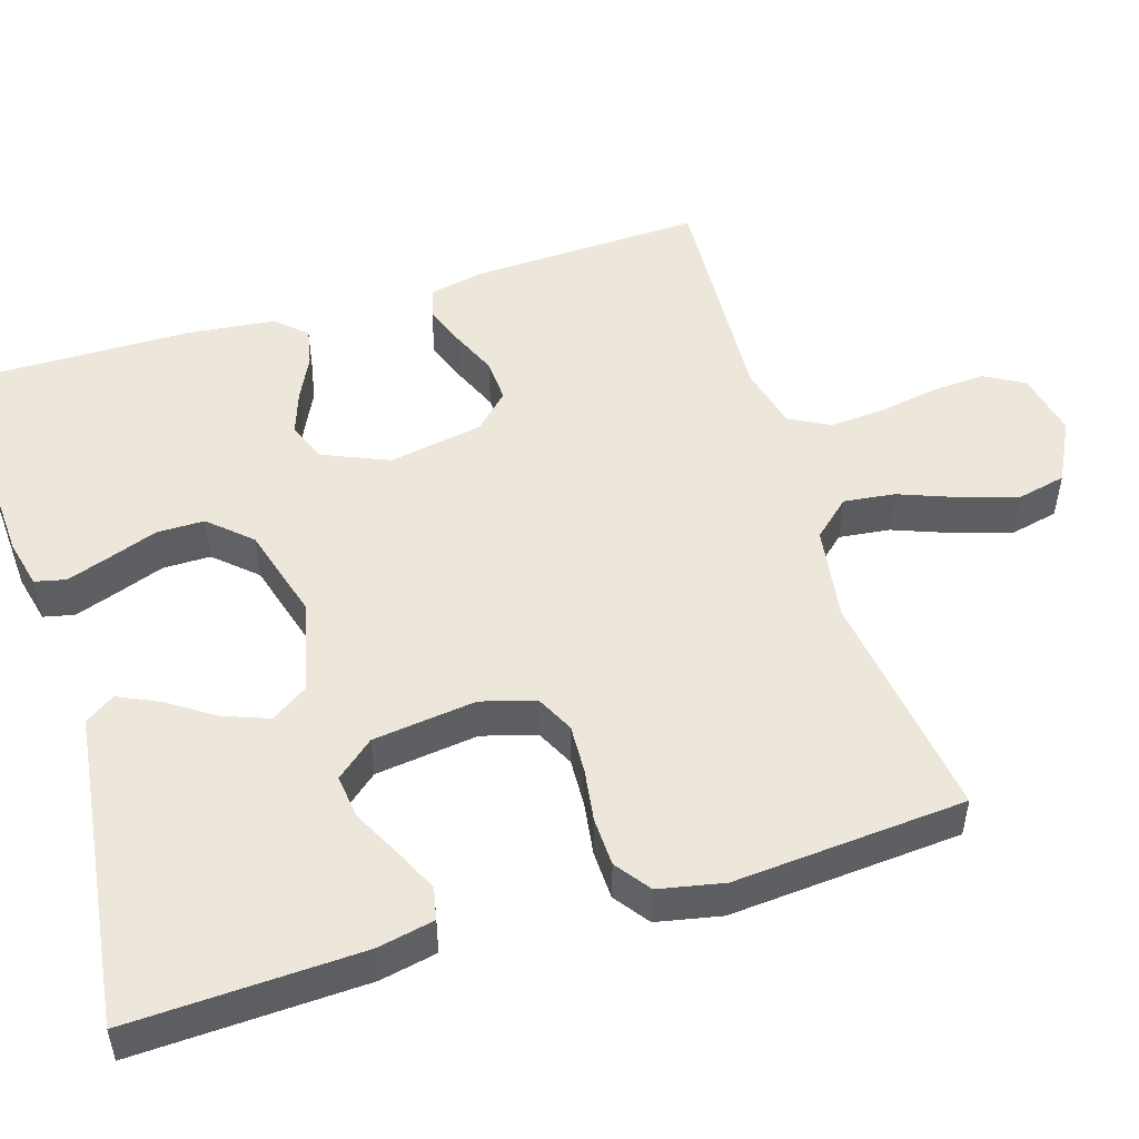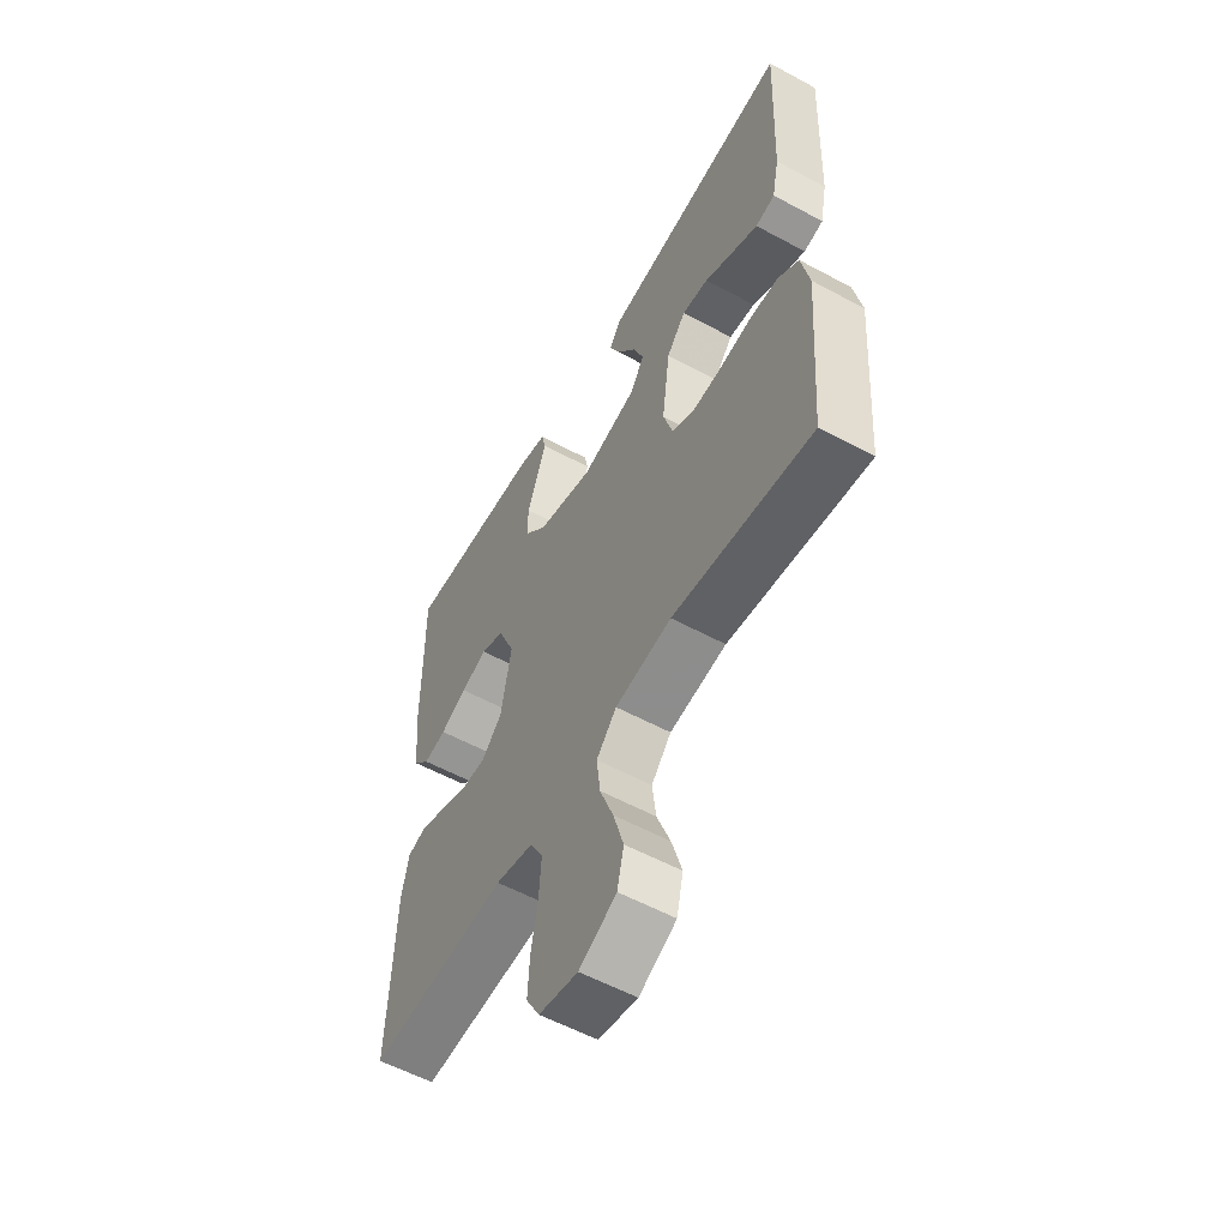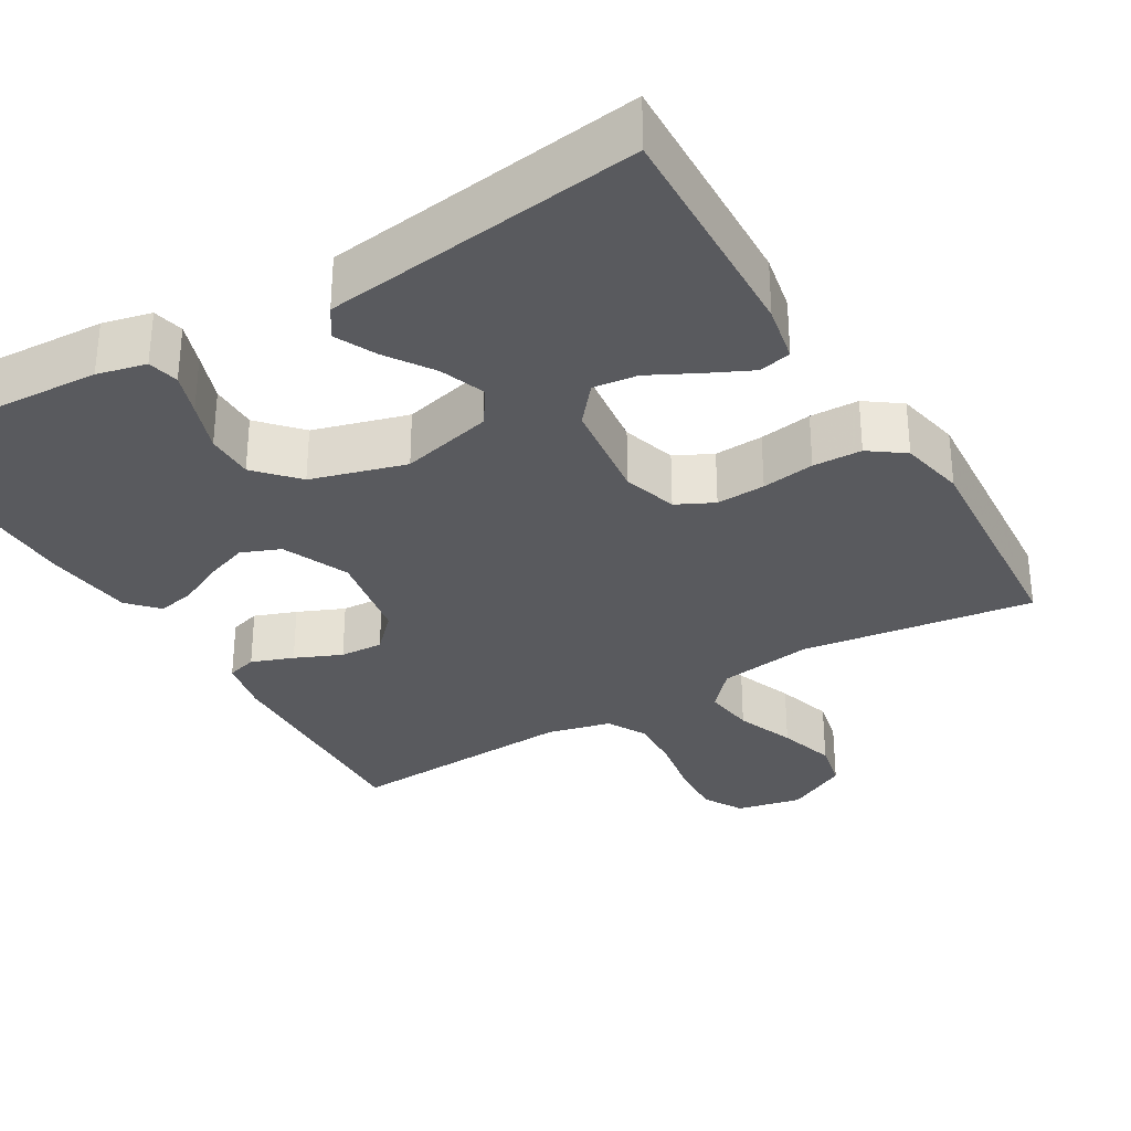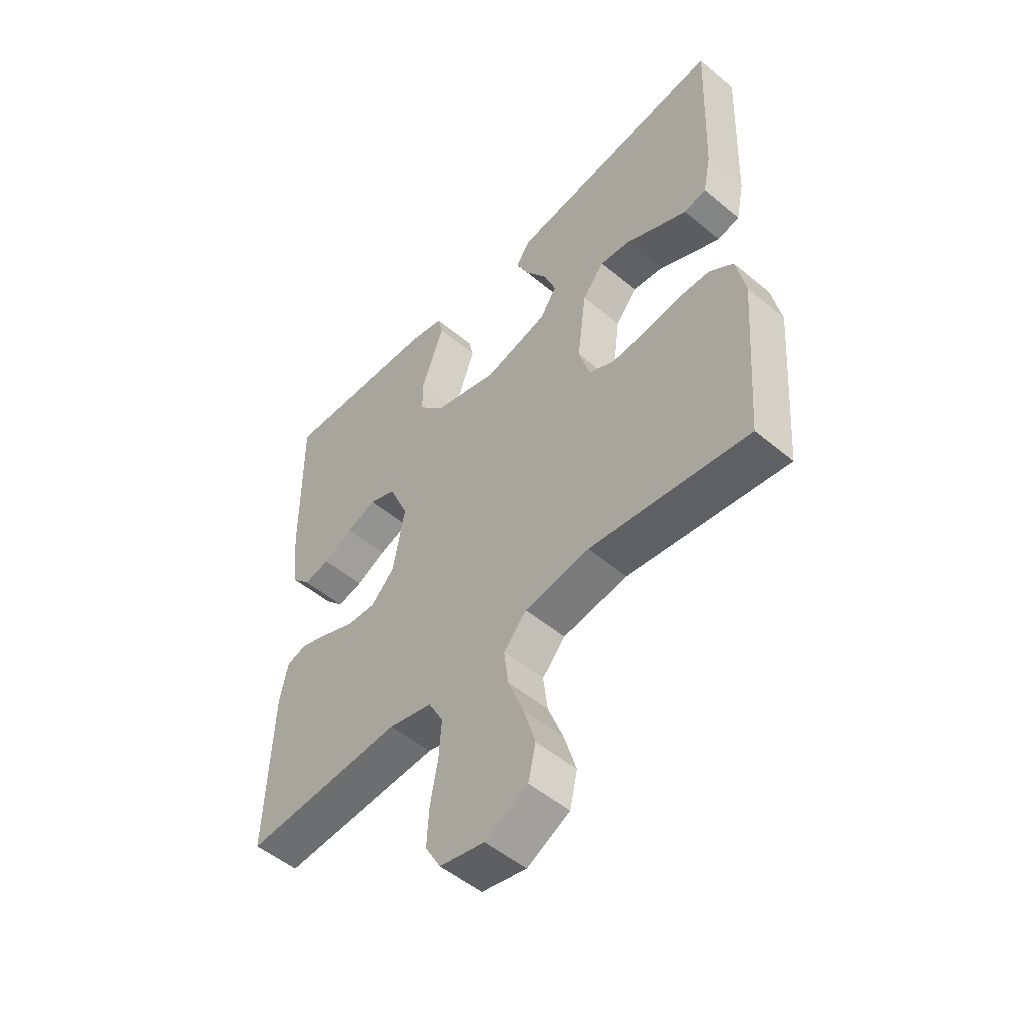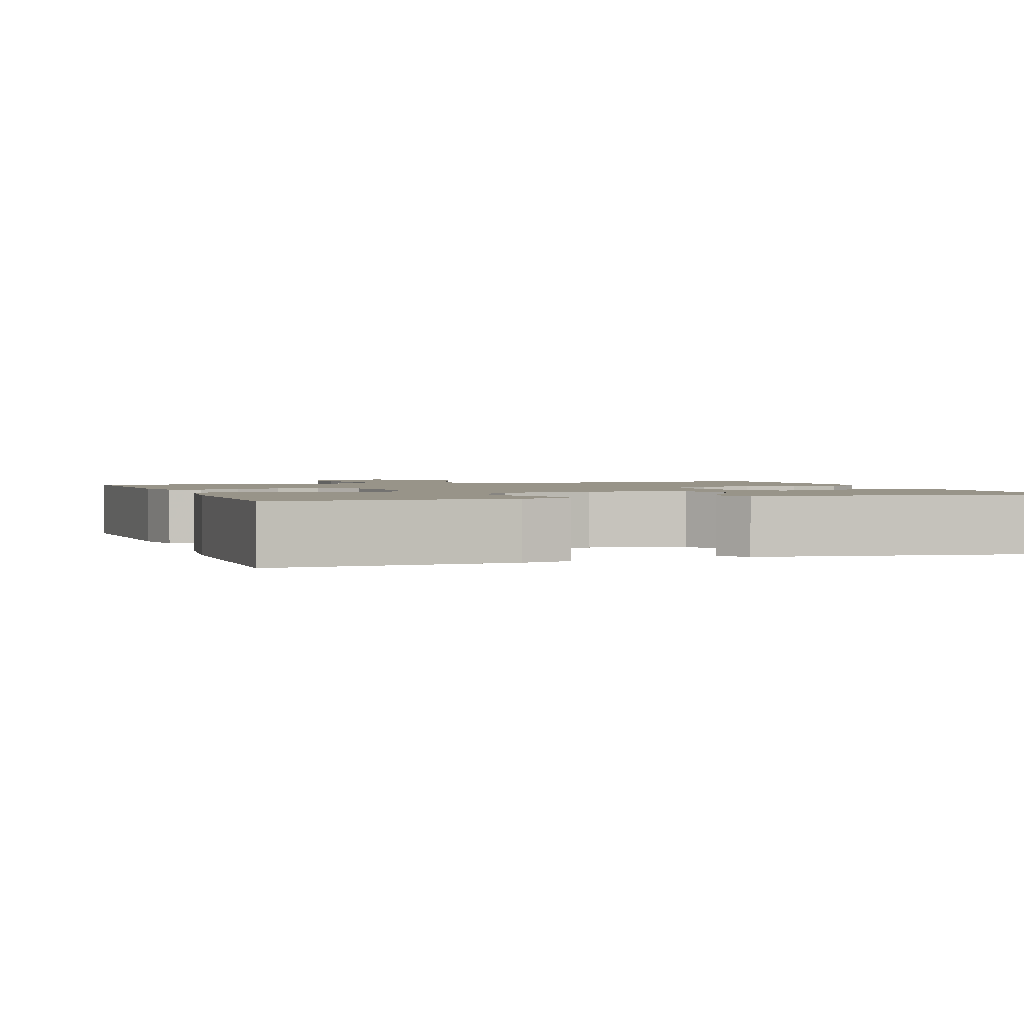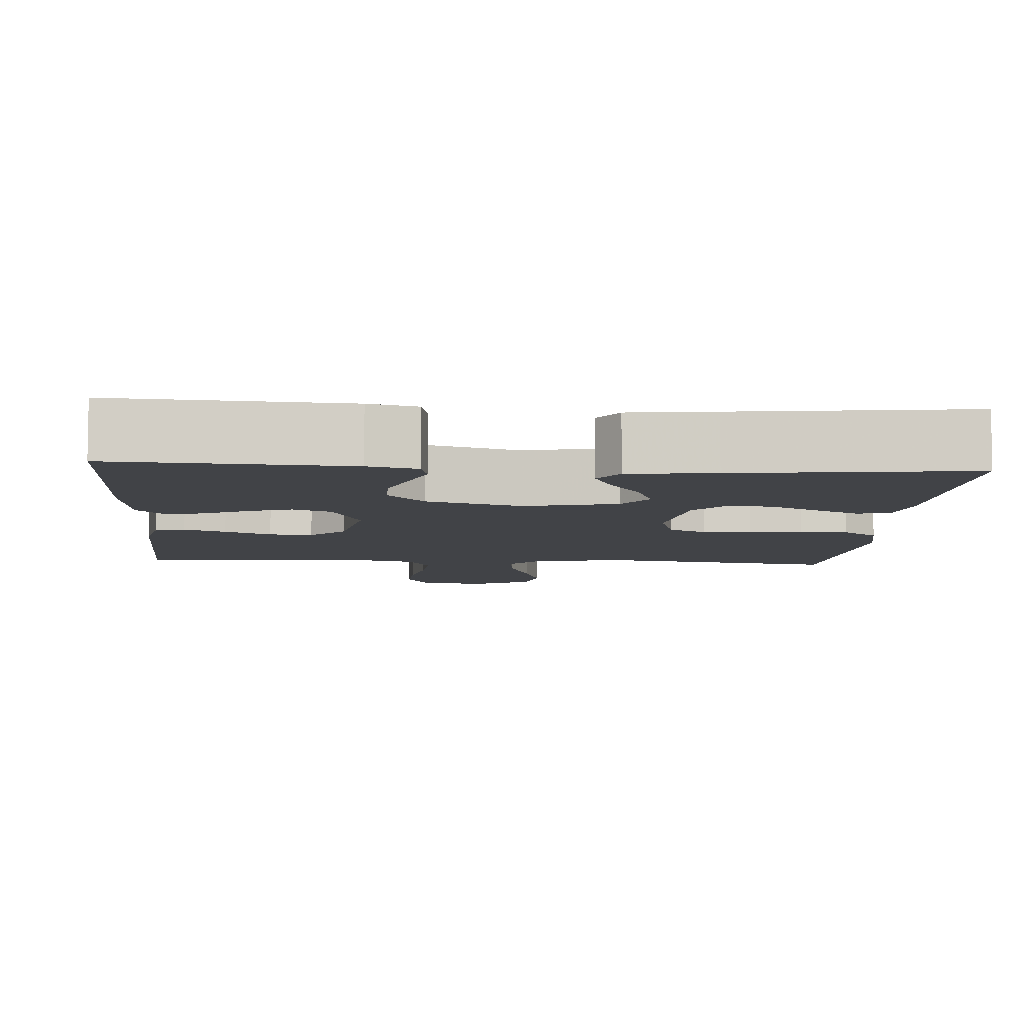
<metadata>
{"format":"obj","ext":"obj","renderer":"f3d","projection":"perspective","resolution":1024,"background":"white","views":[{"elev":50.9,"azim":72.8,"up":"+Y"},{"elev":-56.9,"azim":60.6,"up":"+Z"},{"elev":-31.8,"azim":30.8,"up":"+Y"},{"elev":-51.8,"azim":48.0,"up":"+Z"},{"elev":1.7,"azim":-18.8,"up":"+Y"},{"elev":-7.3,"azim":-4.2,"up":"+Y"}]}
</metadata>
<code>
v 0.5 0.07 -0.5
v 0.2 0.07 -0.458
v 0.078 0.07 -0.476
v 0.035 0.07 -0.524
v 0.043 0.07 -0.59
v 0.072 0.07 -0.666
v 0.094 0.07 -0.74
v 0.08 0.07 -0.802
v 0 0.07 -0.843
v -0.084 0.07 -0.825
v -0.113 0.07 -0.774
v -0.109 0.07 -0.704
v -0.095 0.07 -0.627
v -0.09 0.07 -0.556
v -0.118 0.07 -0.504
v -0.2 0.07 -0.484
v -0.5 0.07 -0.5
v -0.489 0.07 -0.2
v -0.474 0.07 -0.129
v -0.435 0.07 -0.118
v -0.381 0.07 -0.138
v -0.321 0.07 -0.164
v -0.265 0.07 -0.167
v -0.221 0.07 -0.122
v -0.199 0.07 0
v -0.236 0.07 0.086
v -0.286 0.07 0.106
v -0.343 0.07 0.086
v -0.4 0.07 0.058
v -0.449 0.07 0.048
v -0.484 0.07 0.086
v -0.497 0.07 0.2
v -0.5 0.07 0.5
v -0.2 0.07 0.484
v -0.137 0.07 0.469
v -0.128 0.07 0.429
v -0.147 0.07 0.374
v -0.17 0.07 0.31
v -0.17 0.07 0.248
v -0.122 0.07 0.195
v 0 0.07 0.16
v 0.119 0.07 0.189
v 0.151 0.07 0.236
v 0.129 0.07 0.295
v 0.089 0.07 0.355
v 0.064 0.07 0.408
v 0.09 0.07 0.447
v 0.2 0.07 0.461
v 0.5 0.07 0.5
v 0.488 0.07 0.2
v 0.473 0.07 0.126
v 0.431 0.07 0.117
v 0.375 0.07 0.144
v 0.313 0.07 0.176
v 0.256 0.07 0.183
v 0.215 0.07 0.134
v 0.198 0.07 0
v 0.219 0.07 -0.07
v 0.267 0.07 -0.094
v 0.33 0.07 -0.091
v 0.398 0.07 -0.081
v 0.461 0.07 -0.083
v 0.506 0.07 -0.116
v 0.523 0.07 -0.2
v 0.5 0 -0.5
v 0.2 0 -0.458
v 0.078 0 -0.476
v 0.035 0 -0.524
v 0.043 0 -0.59
v 0.072 0 -0.666
v 0.094 0 -0.74
v 0.08 0 -0.802
v 0 0 -0.843
v -0.084 0 -0.825
v -0.113 0 -0.774
v -0.109 0 -0.704
v -0.095 0 -0.627
v -0.09 0 -0.556
v -0.118 0 -0.504
v -0.2 0 -0.484
v -0.5 0 -0.5
v -0.489 0 -0.2
v -0.474 0 -0.129
v -0.435 0 -0.118
v -0.381 0 -0.138
v -0.321 0 -0.164
v -0.265 0 -0.167
v -0.221 0 -0.122
v -0.199 0 0
v -0.236 0 0.086
v -0.286 0 0.106
v -0.343 0 0.086
v -0.4 0 0.058
v -0.449 0 0.048
v -0.484 0 0.086
v -0.497 0 0.2
v -0.5 0 0.5
v -0.2 0 0.484
v -0.137 0 0.469
v -0.128 0 0.429
v -0.147 0 0.374
v -0.17 0 0.31
v -0.17 0 0.248
v -0.122 0 0.195
v 0 0 0.16
v 0.119 0 0.189
v 0.151 0 0.236
v 0.129 0 0.295
v 0.089 0 0.355
v 0.064 0 0.408
v 0.09 0 0.447
v 0.2 0 0.461
v 0.5 0 0.5
v 0.488 0 0.2
v 0.473 0 0.126
v 0.431 0 0.117
v 0.375 0 0.144
v 0.313 0 0.176
v 0.256 0 0.183
v 0.215 0 0.134
v 0.198 0 0
v 0.219 0 -0.07
v 0.267 0 -0.094
v 0.33 0 -0.091
v 0.398 0 -0.081
v 0.461 0 -0.083
v 0.506 0 -0.116
v 0.523 0 -0.2
f 64 1 2
f 63 64 2
f 62 63 2
f 61 62 2
f 60 61 2
f 59 60 2 3
f 58 59 3 4
f 57 58 4
f 56 57 4
f 52 53 54
f 51 52 54
f 50 51 54
f 49 50 54
f 48 49 54
f 48 54 55
f 47 48 55
f 46 47 55
f 45 46 55
f 44 45 55
f 43 44 55 56
f 36 37 38
f 35 36 38
f 34 35 38
f 33 34 38
f 32 33 38
f 31 32 38
f 30 31 38
f 29 30 38
f 28 29 38
f 27 28 38 39
f 26 27 39 40
f 20 21 22
f 19 20 22
f 18 19 22
f 17 18 22
f 16 17 22
f 15 16 22 23
f 14 15 23 24
f 11 12 13
f 10 11 13
f 9 10 13
f 8 9 13
f 7 8 13
f 6 7 13
f 5 6 13
f 4 5 13 14
f 56 4 14
f 43 56 14
f 42 43 14
f 25 26 40 41
f 25 41 42
f 24 25 42
f 14 24 42
f 66 65 128
f 66 128 127
f 66 127 126
f 66 126 125
f 66 125 124
f 67 66 124 123
f 68 67 123 122
f 68 122 121
f 68 121 120
f 118 117 116
f 118 116 115
f 118 115 114
f 118 114 113
f 118 113 112
f 119 118 112
f 119 112 111
f 119 111 110
f 119 110 109
f 119 109 108
f 120 119 108 107
f 102 101 100
f 102 100 99
f 102 99 98
f 102 98 97
f 102 97 96
f 102 96 95
f 102 95 94
f 102 94 93
f 102 93 92
f 103 102 92 91
f 104 103 91 90
f 86 85 84
f 86 84 83
f 86 83 82
f 86 82 81
f 86 81 80
f 87 86 80 79
f 88 87 79 78
f 77 76 75
f 77 75 74
f 77 74 73
f 77 73 72
f 77 72 71
f 77 71 70
f 77 70 69
f 78 77 69 68
f 78 68 120
f 78 120 107
f 78 107 106
f 105 104 90 89
f 106 105 89
f 106 89 88
f 106 88 78
f 1 65 66 2
f 2 66 67 3
f 3 67 68 4
f 4 68 69 5
f 5 69 70 6
f 6 70 71 7
f 7 71 72 8
f 8 72 73 9
f 9 73 74 10
f 10 74 75 11
f 11 75 76 12
f 12 76 77 13
f 13 77 78 14
f 14 78 79 15
f 15 79 80 16
f 16 80 81 17
f 17 81 82 18
f 18 82 83 19
f 19 83 84 20
f 20 84 85 21
f 21 85 86 22
f 22 86 87 23
f 23 87 88 24
f 24 88 89 25
f 25 89 90 26
f 26 90 91 27
f 27 91 92 28
f 28 92 93 29
f 29 93 94 30
f 30 94 95 31
f 31 95 96 32
f 32 96 97 33
f 33 97 98 34
f 34 98 99 35
f 35 99 100 36
f 36 100 101 37
f 37 101 102 38
f 38 102 103 39
f 39 103 104 40
f 40 104 105 41
f 41 105 106 42
f 42 106 107 43
f 43 107 108 44
f 44 108 109 45
f 45 109 110 46
f 46 110 111 47
f 47 111 112 48
f 48 112 113 49
f 49 113 114 50
f 50 114 115 51
f 51 115 116 52
f 52 116 117 53
f 53 117 118 54
f 54 118 119 55
f 55 119 120 56
f 56 120 121 57
f 57 121 122 58
f 58 122 123 59
f 59 123 124 60
f 60 124 125 61
f 61 125 126 62
f 62 126 127 63
f 63 127 128 64
f 64 128 65 1

</code>
